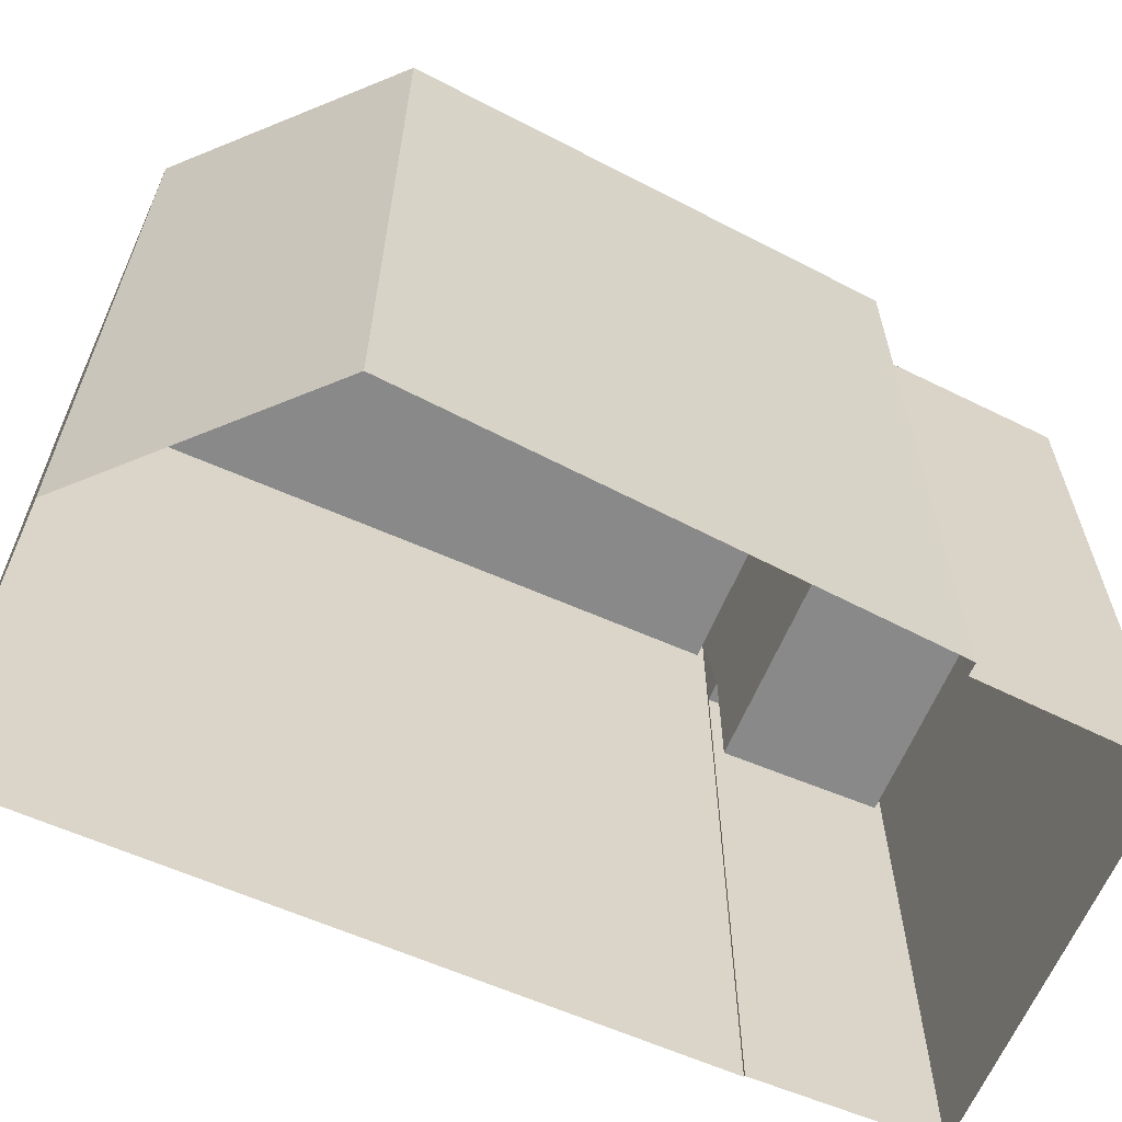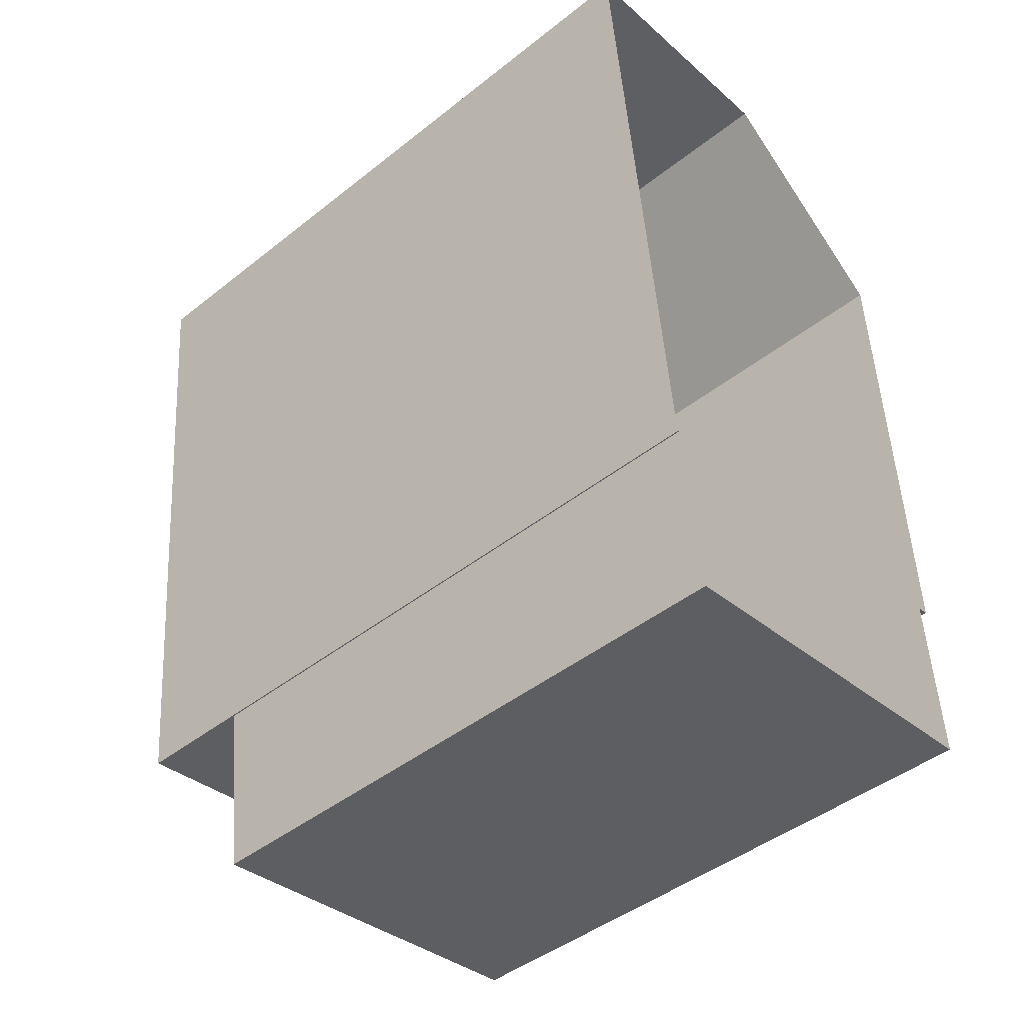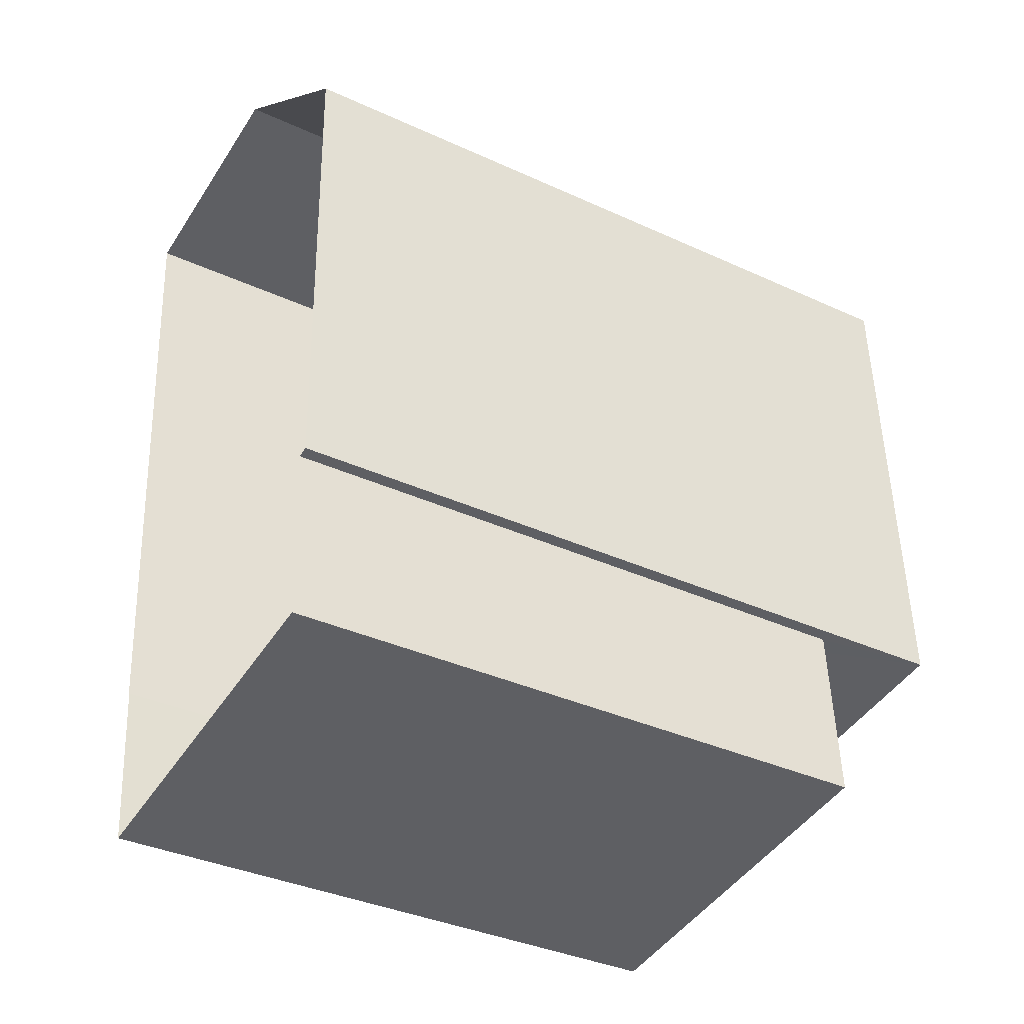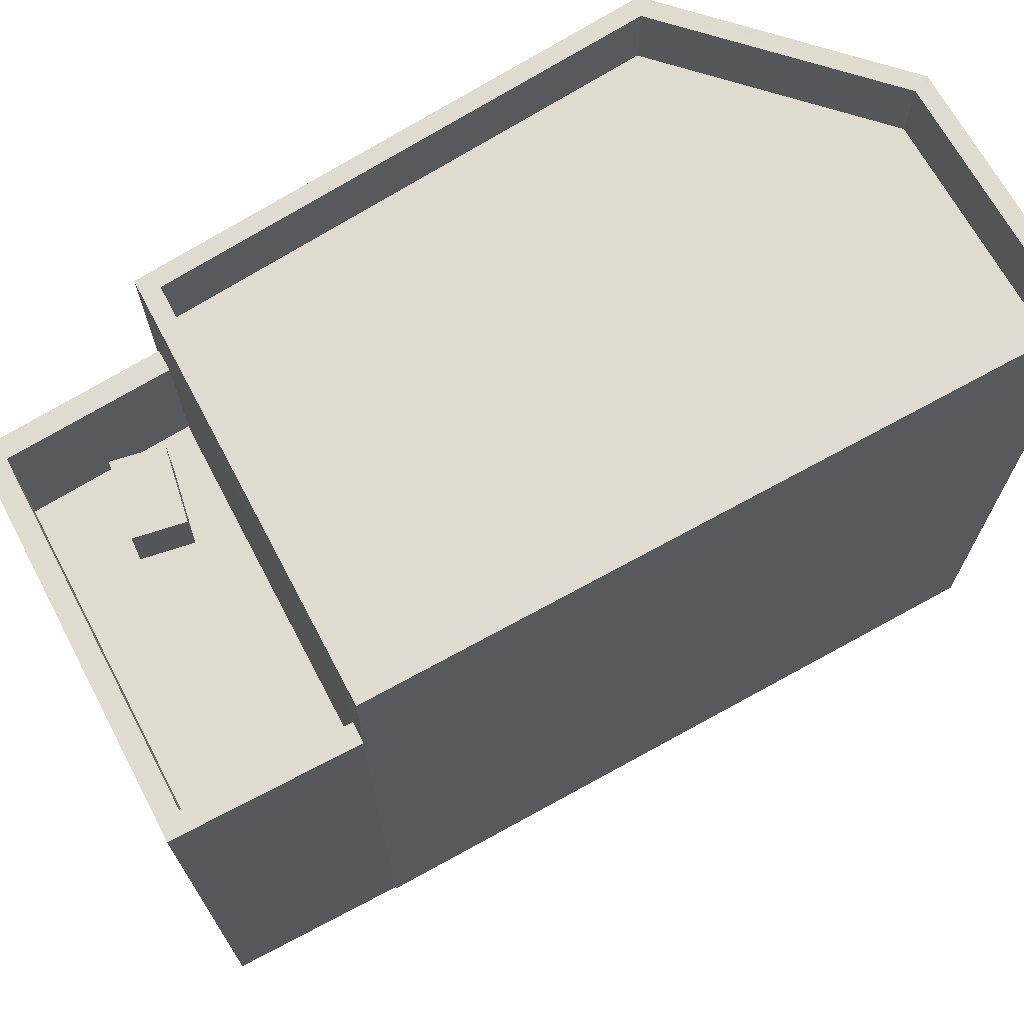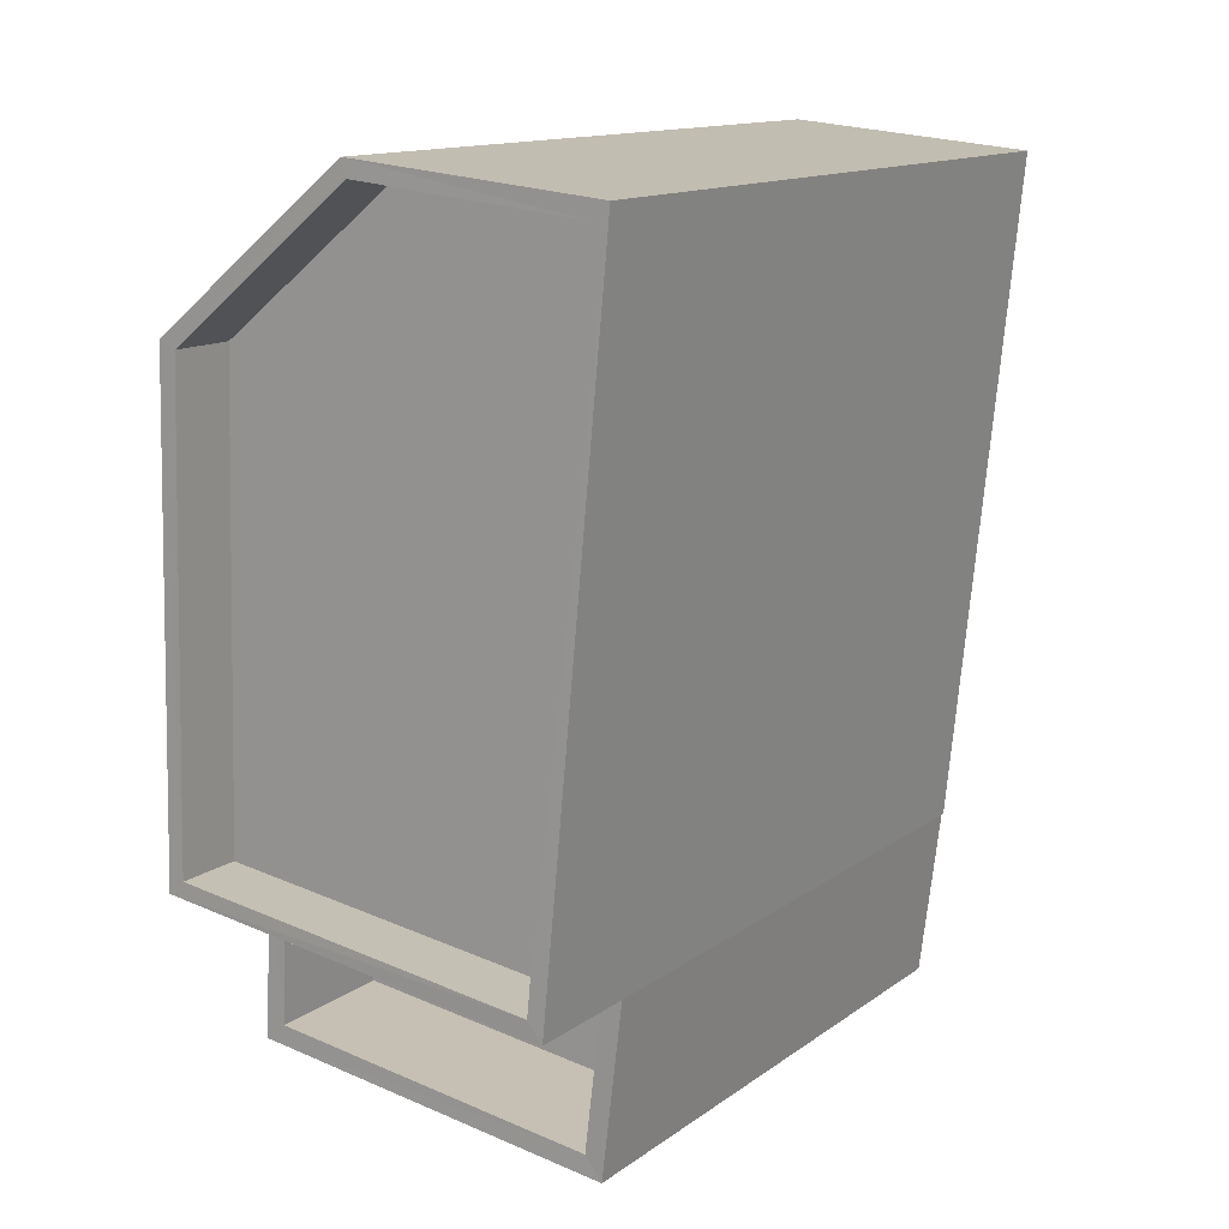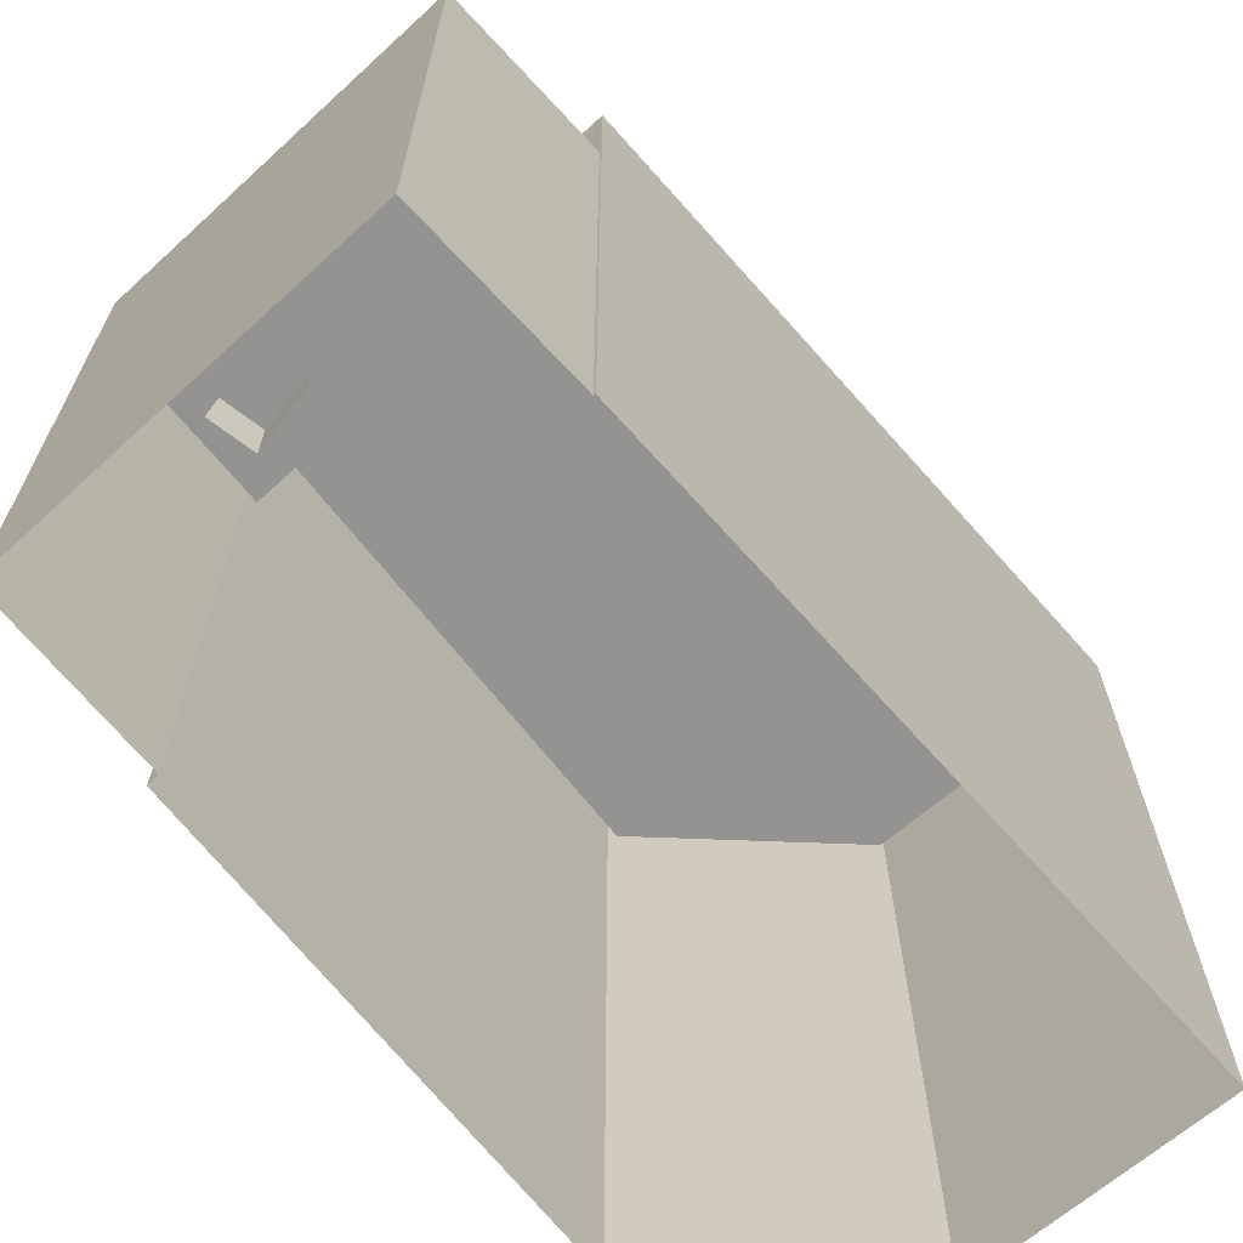
<metadata>
{"format":"obj","ext":"obj","renderer":"f3d","projection":"perspective","resolution":1024,"background":"white","views":[{"elev":-63.1,"azim":-119.6,"up":"+Z"},{"elev":-44.9,"azim":132.5,"up":"+Y"},{"elev":-36.7,"azim":-120.7,"up":"+Y"},{"elev":70.3,"azim":55.5,"up":"+Z"},{"elev":13.8,"azim":33.7,"up":"+Y"},{"elev":-66.6,"azim":35.8,"up":"+Z"}]}
</metadata>
<code>
v -8.928e+04 -9.932e+04 6.415
v -8.927e+04 -9.932e+04 6.415
v -8.928e+04 -9.932e+04 6.416
v -8.927e+04 -9.933e+04 6.415
v -8.927e+04 -9.933e+04 6.415
v -8.928e+04 -9.933e+04 6.416
v -8.928e+04 -9.933e+04 6.416
v -8.928e+04 -9.933e+04 6.416
v -8.927e+04 -9.933e+04 6.415
v -8.927e+04 -9.933e+04 13.44
v -8.928e+04 -9.933e+04 13.44
v -8.928e+04 -9.933e+04 13.44
v -8.927e+04 -9.933e+04 13.44
v -8.928e+04 -9.933e+04 13.44
v -8.928e+04 -9.933e+04 13.44
v -8.928e+04 -9.933e+04 13.44
v -8.928e+04 -9.933e+04 13.44
v -8.928e+04 -9.933e+04 17.23
v -8.928e+04 -9.932e+04 17.23
v -8.928e+04 -9.933e+04 17.23
v -8.928e+04 -9.932e+04 17.23
v -8.928e+04 -9.933e+04 16.23
v -8.927e+04 -9.933e+04 16.23
v -8.928e+04 -9.932e+04 16.23
v -8.927e+04 -9.932e+04 16.23
v -8.928e+04 -9.932e+04 16.23
v -8.928e+04 -9.933e+04 13.44
v -8.927e+04 -9.933e+04 13.44
v -8.927e+04 -9.933e+04 15.44
v -8.927e+04 -9.933e+04 15.44
v -8.927e+04 -9.933e+04 15.44
v -8.928e+04 -9.933e+04 15.44
v -8.928e+04 -9.933e+04 15.44
v -8.928e+04 -9.933e+04 15.44
v -8.928e+04 -9.933e+04 15.44
v -8.927e+04 -9.933e+04 15.44
v -8.928e+04 -9.933e+04 14.28
v -8.928e+04 -9.933e+04 14.28
v -8.928e+04 -9.933e+04 14.28
v -8.928e+04 -9.933e+04 14.28
v -8.927e+04 -9.933e+04 17.23
v -8.927e+04 -9.933e+04 17.23
v -8.928e+04 -9.932e+04 17.23
v -8.927e+04 -9.932e+04 17.23
v -8.927e+04 -9.932e+04 17.23
v -8.928e+04 -9.932e+04 17.23
f 1 2 3
f 2 4 5
f 3 6 7
f 8 5 9
f 6 5 8
f 3 2 5
f 3 5 6
f 10 11 12
f 12 13 10
f 13 12 14
f 15 16 17
f 14 16 15
f 12 16 14
f 18 19 20
f 18 21 19
f 22 23 24
f 24 25 26
f 24 23 25
f 17 11 27
f 10 28 11
f 17 27 15
f 11 28 27
f 29 30 31
f 32 29 31
f 33 34 35
f 30 36 31
f 34 32 35
f 35 32 31
f 37 38 39
f 37 40 38
f 20 41 42
f 20 42 18
f 19 21 43
f 44 42 41
f 44 43 45
f 42 44 45
f 46 45 43
f 21 46 43
f 12 39 38
f 12 11 39
f 45 26 25
f 45 46 26
f 18 22 24
f 21 18 24
f 19 1 3
f 19 43 1
f 14 15 35
f 15 27 33
f 35 15 33
f 8 32 34
f 6 8 34
f 5 4 30
f 4 41 30
f 6 34 7
f 33 41 20
f 27 28 36
f 7 34 20
f 27 36 33
f 34 33 20
f 30 41 36
f 36 41 33
f 42 23 22
f 18 42 22
f 17 37 39
f 11 17 39
f 13 31 10
f 31 36 10
f 36 28 10
f 46 24 26
f 46 21 24
f 17 40 37
f 17 16 40
f 16 38 40
f 16 12 38
f 19 3 7
f 20 19 7
f 2 41 4
f 2 44 41
f 29 9 5
f 30 29 5
f 45 25 23
f 42 45 23
f 29 32 8
f 9 29 8
f 44 2 1
f 43 44 1
f 35 13 14
f 35 31 13

</code>
